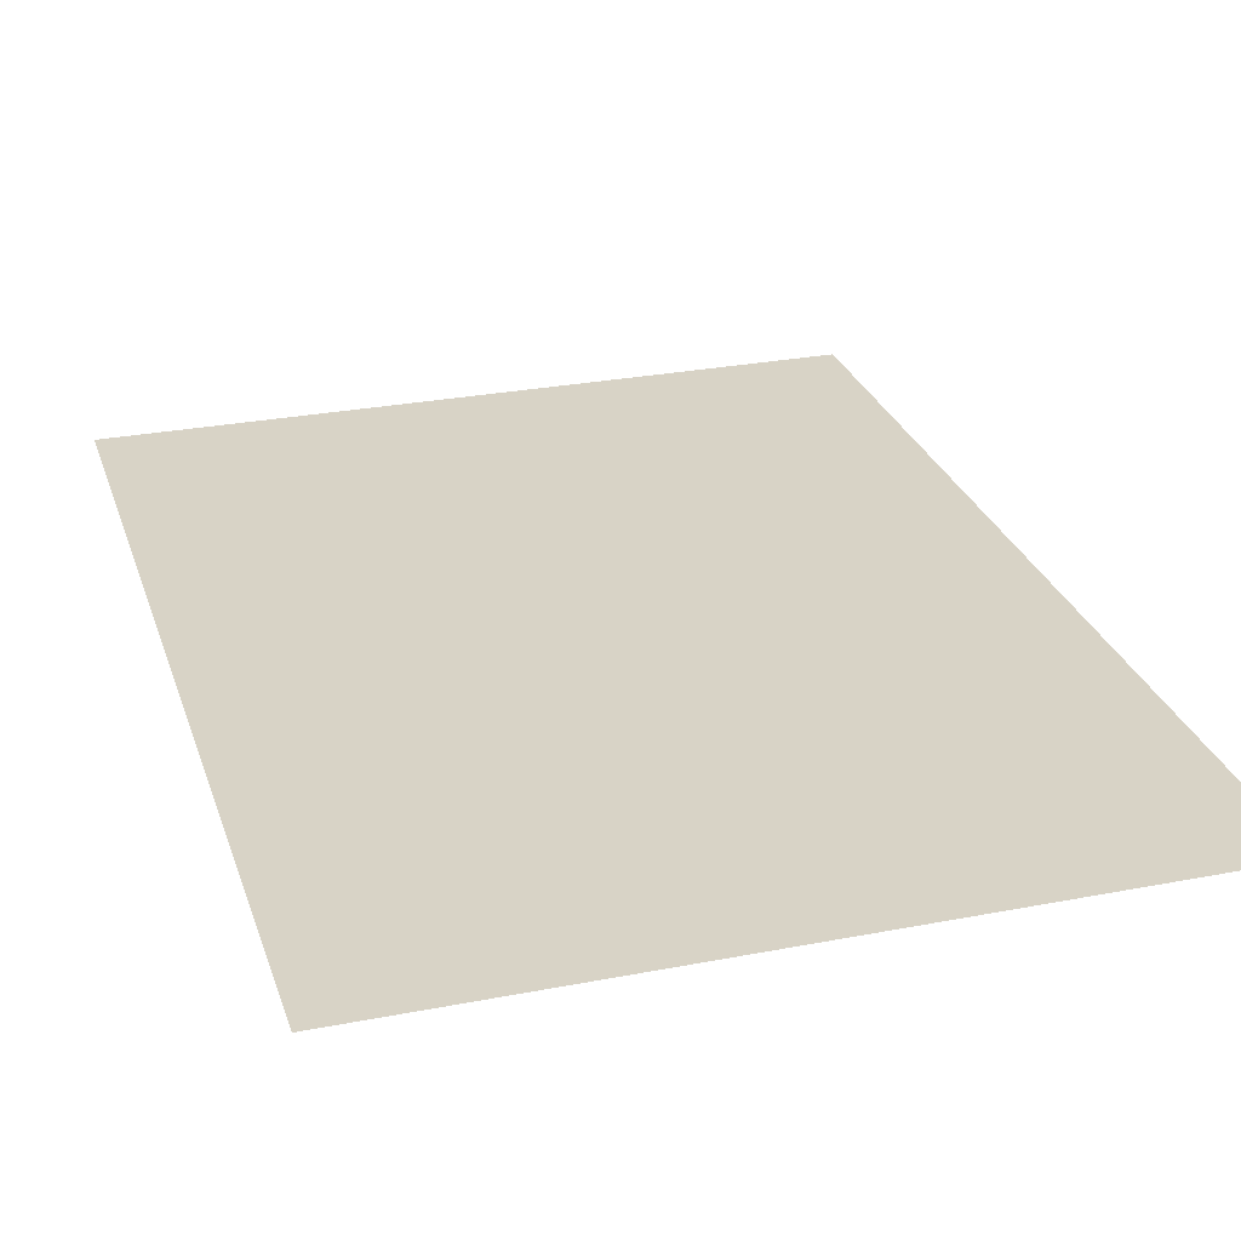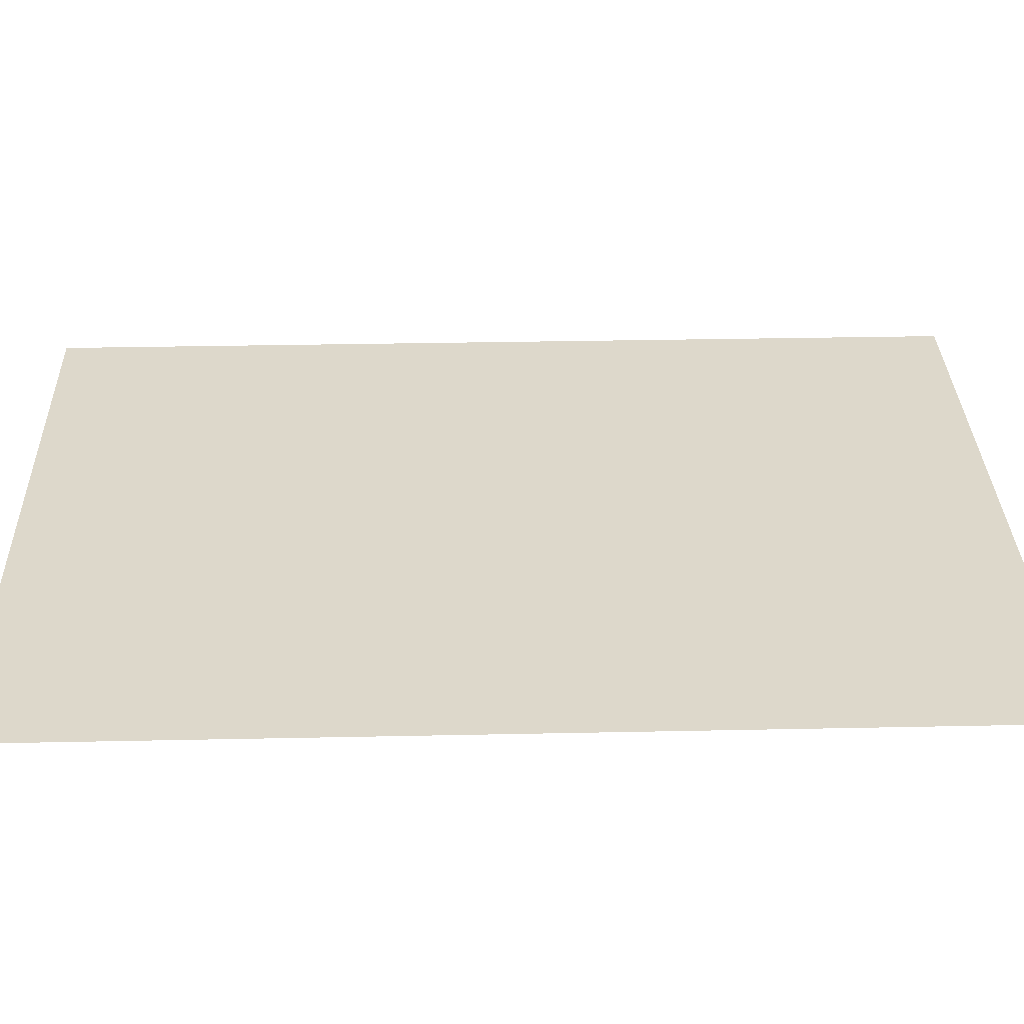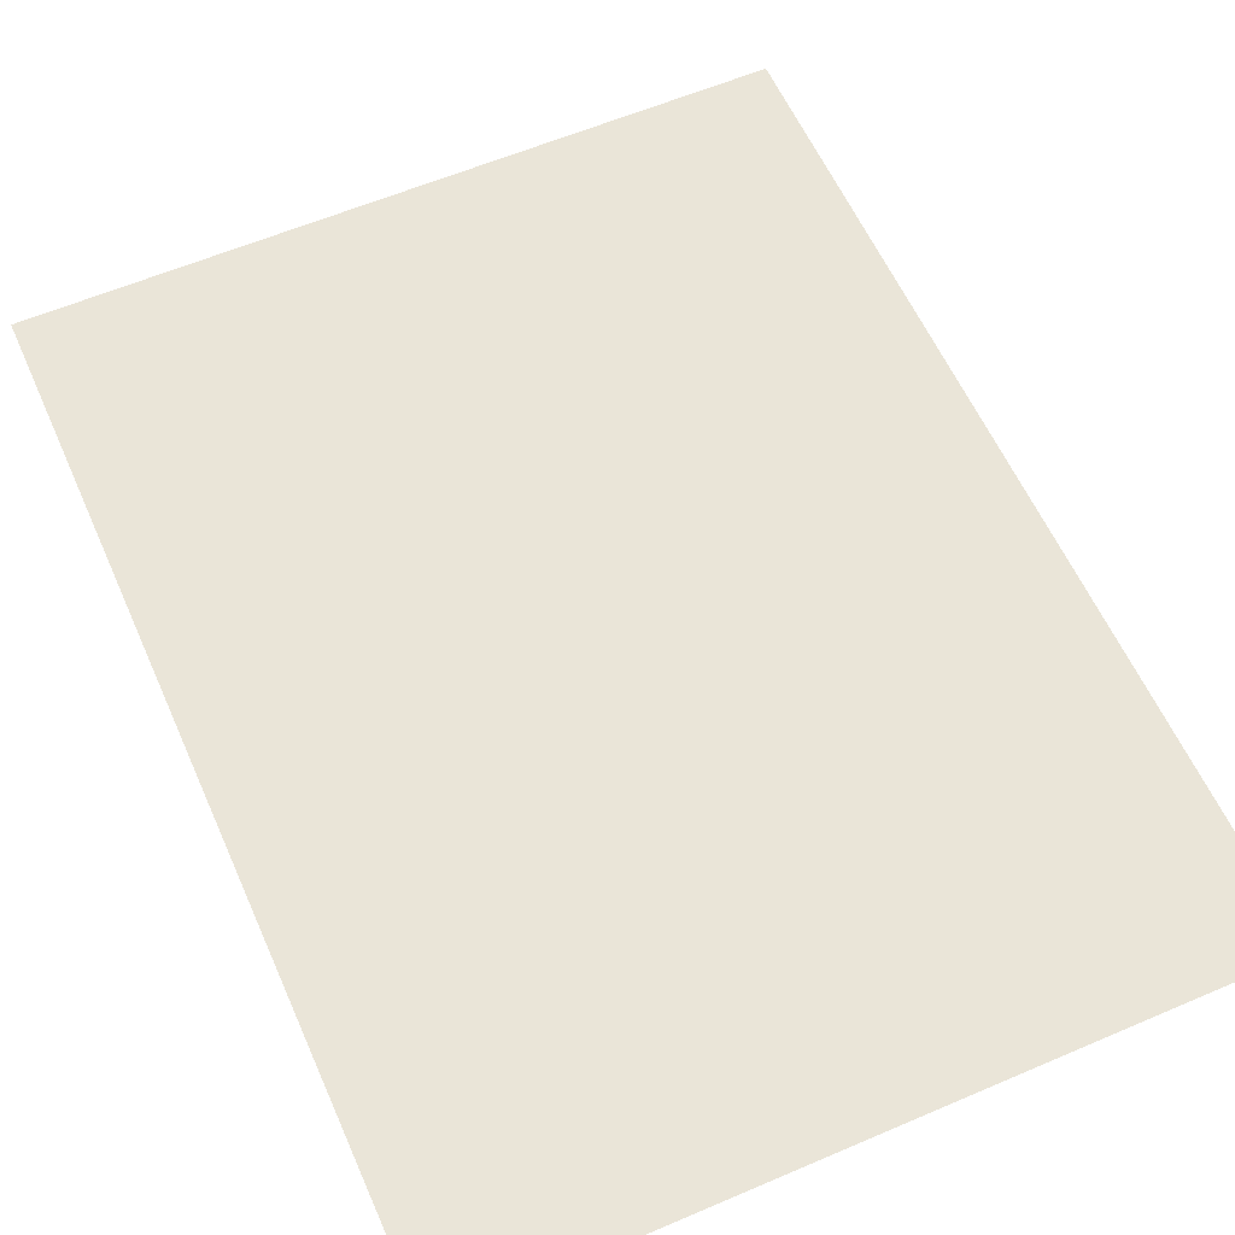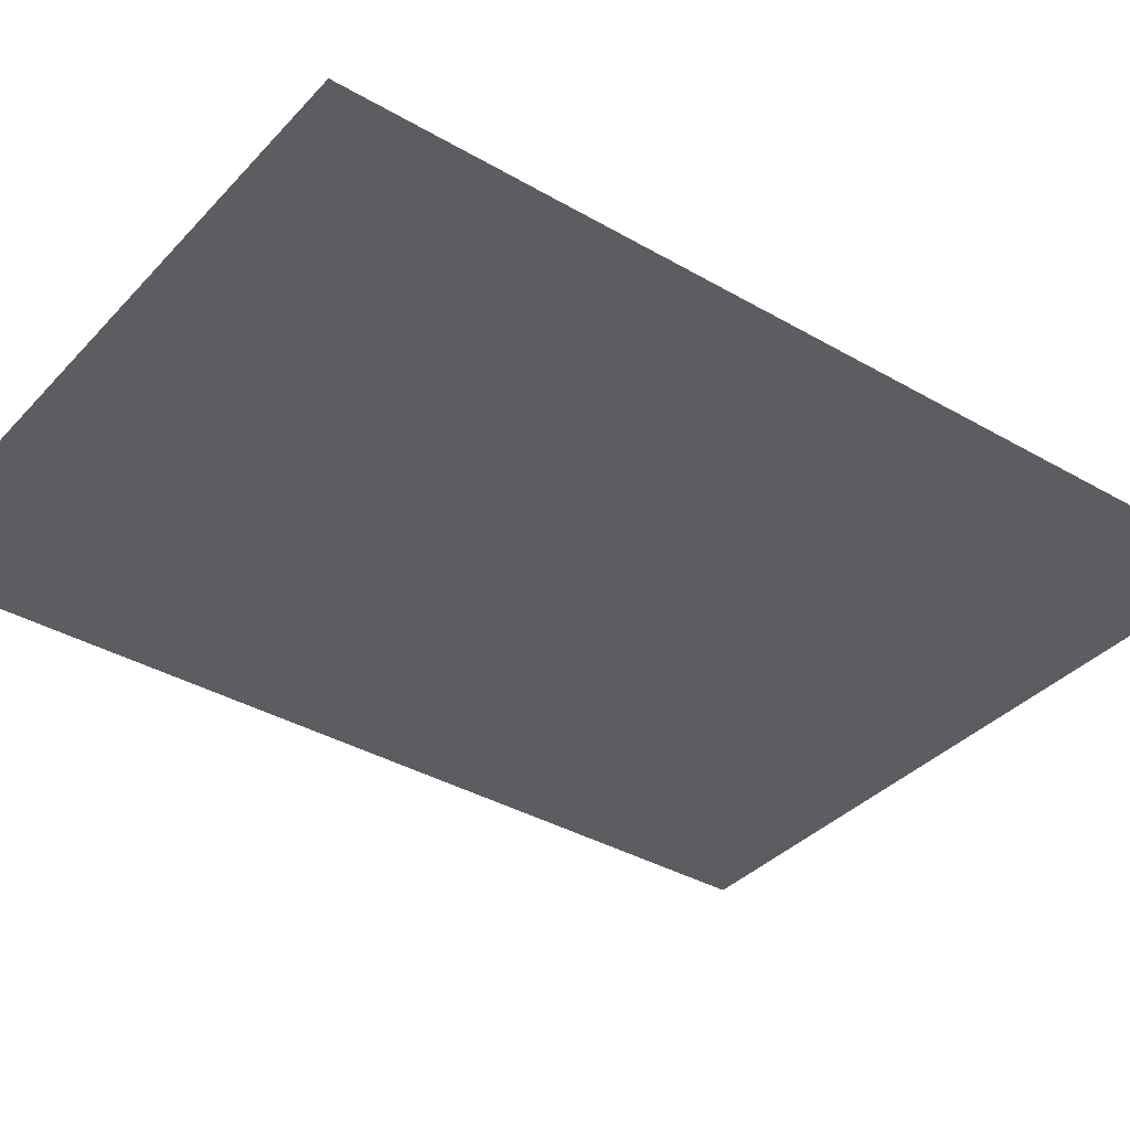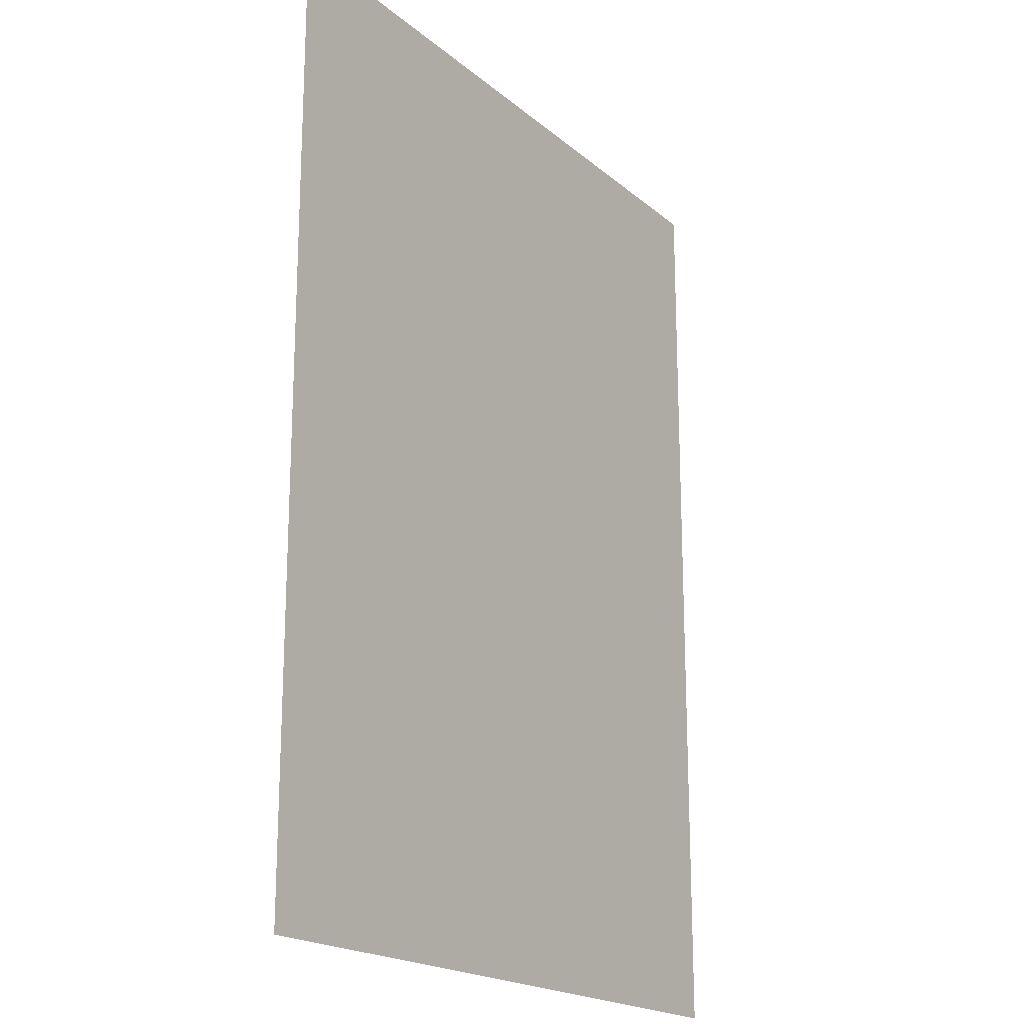
<metadata>
{"format":"obj","ext":"obj","renderer":"f3d","projection":"perspective","resolution":1024,"background":"white","views":[{"elev":27.6,"azim":-16.6,"up":"+Z"},{"elev":31.5,"azim":88.3,"up":"+Z"},{"elev":59.2,"azim":156.2,"up":"+Z"},{"elev":-36.8,"azim":-126.9,"up":"+Z"},{"elev":-19.3,"azim":-56.4,"up":"+Y"}]}
</metadata>
<code>
g PageText
v -7.229 9.226 2.574
v -7.229 -10.77 2.574
v 7.771 9.226 2.574
v 7.771 -10.77 2.574
f 1 2 3
f 4 3 2
g BottomPage:1
g Base Page1

</code>
